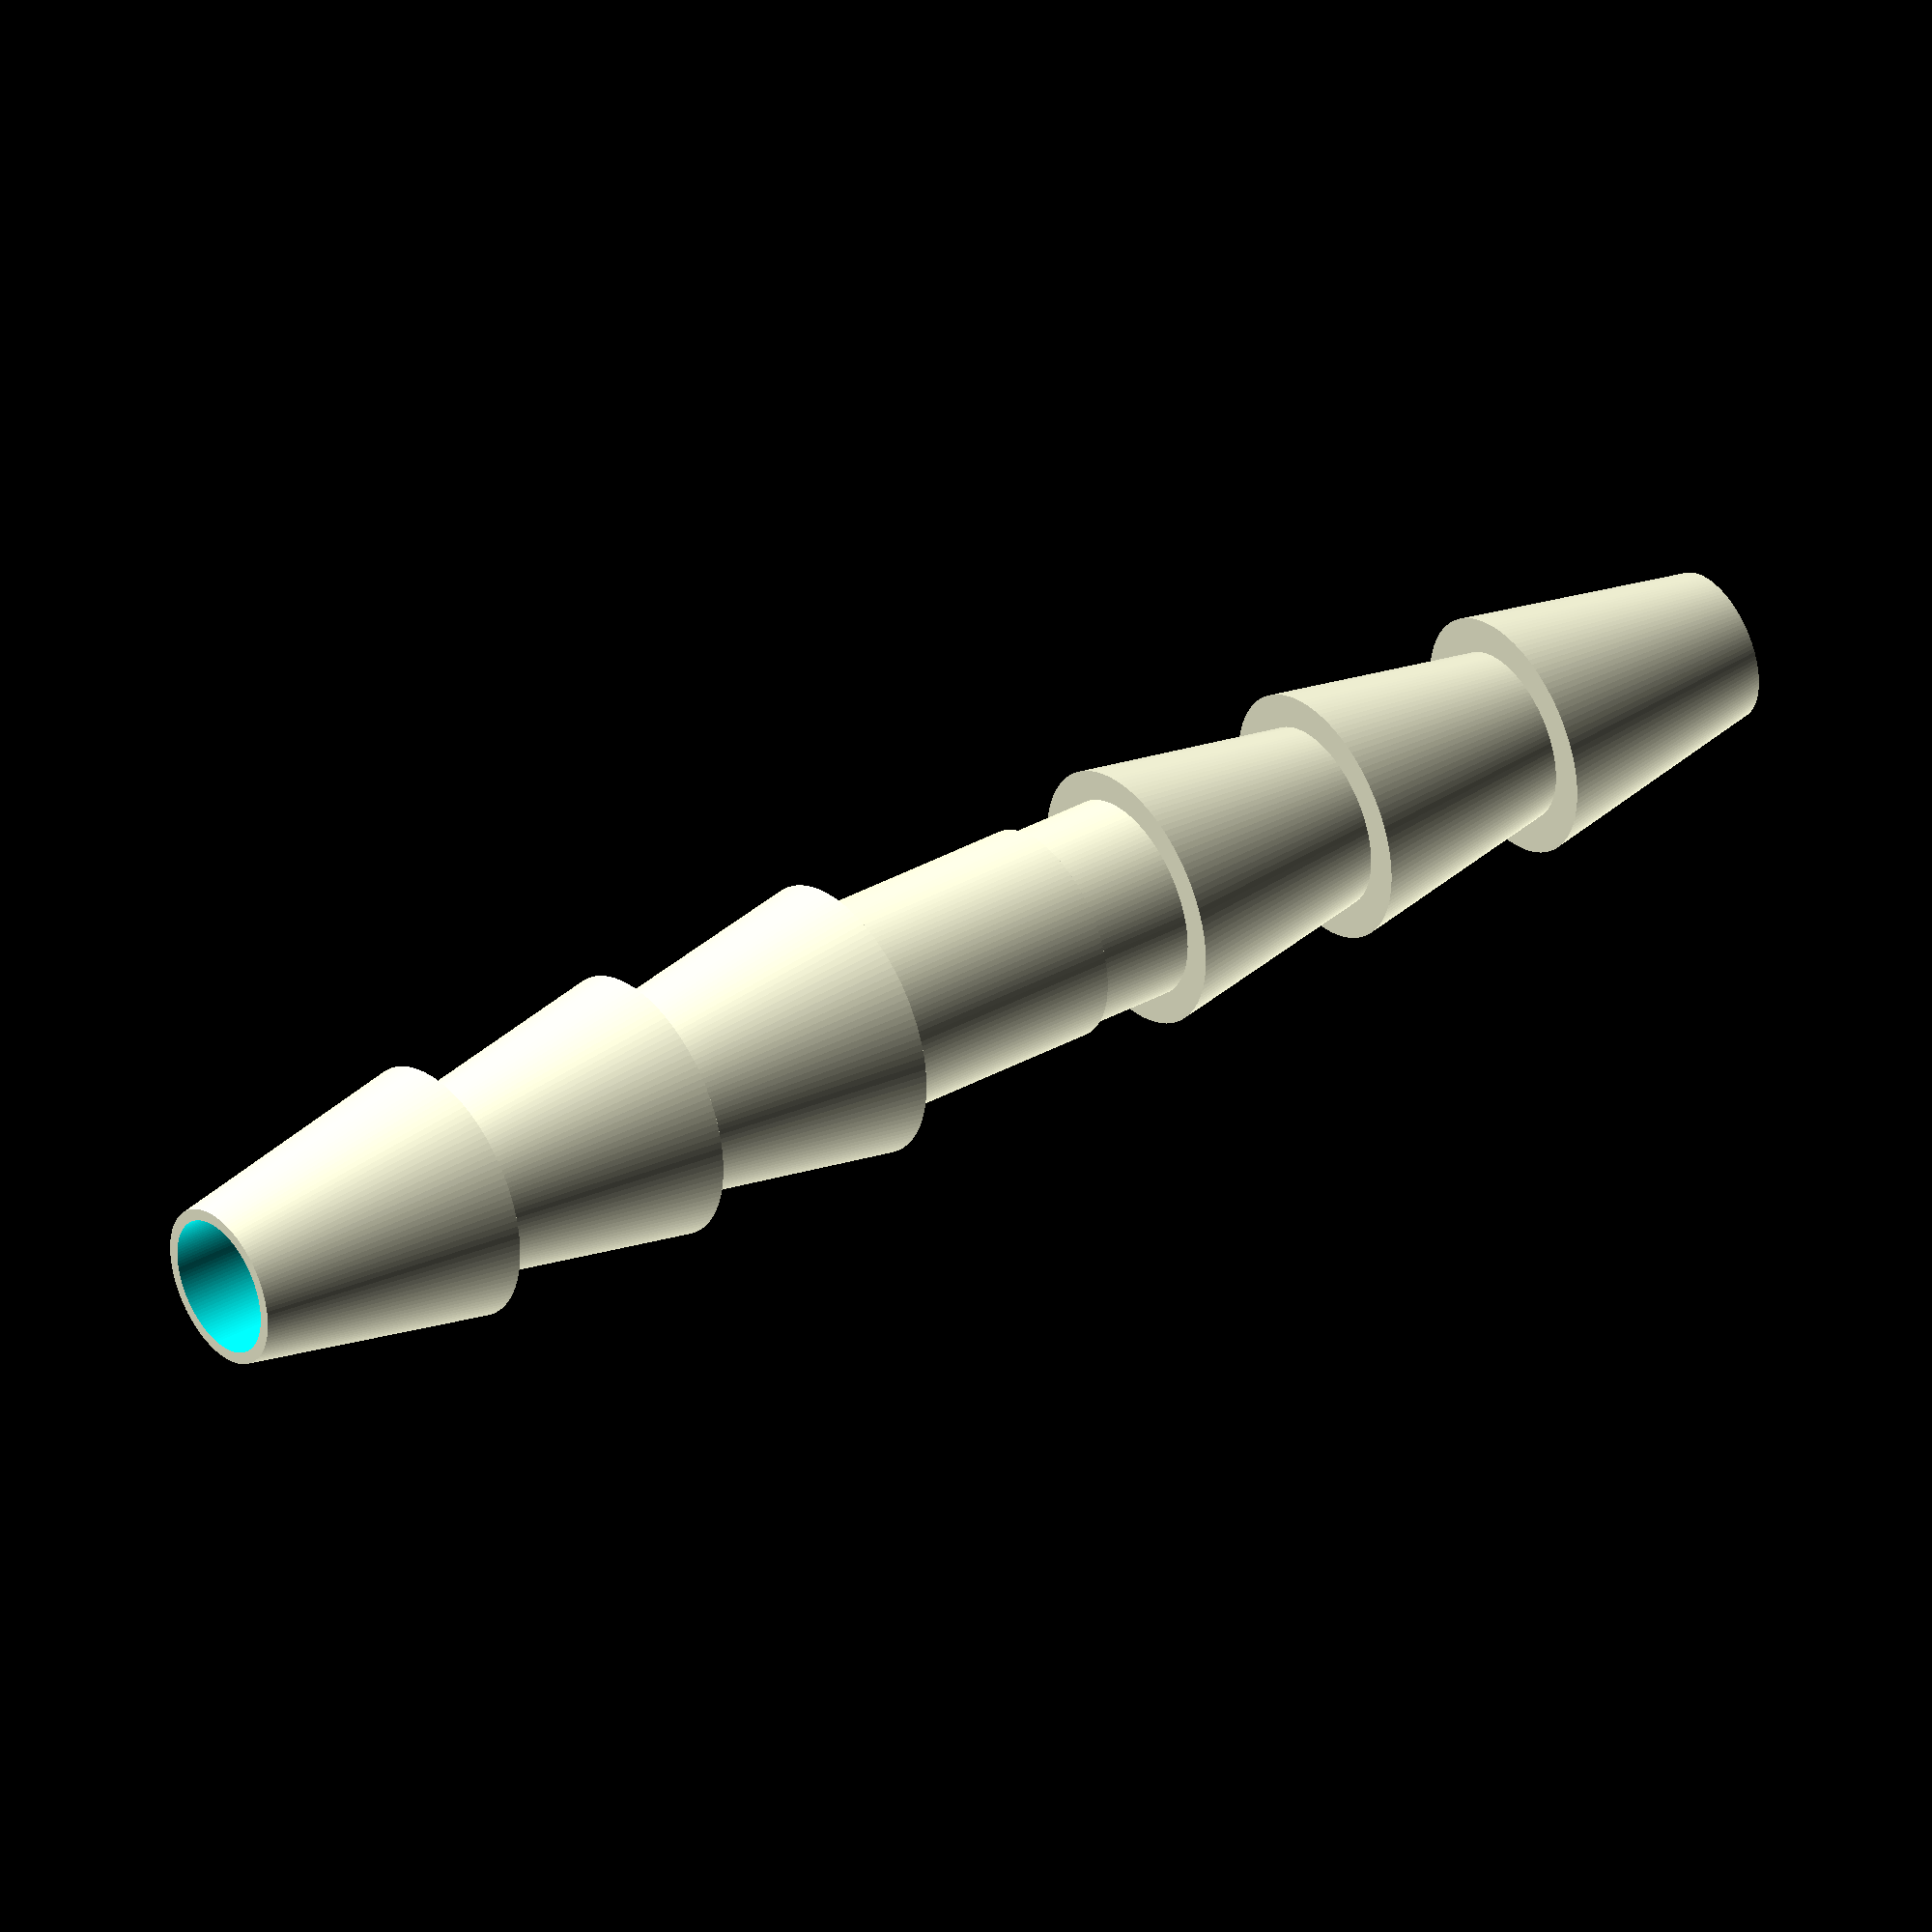
<openscad>
$fn=128;
$fa=0.05;

output = 2;

module plug(diam, wall, ajust) {
    difference(){
        union() {
        cylinder(h=diam,d=diam*0.8);
        translate([0,0,diam*0.9])
            cylinder(h=diam,d1=diam+ajust,d2=diam*0.7);
        translate([0,0,2*diam*0.9])
            cylinder(h=diam,d1=diam,d2=diam*0.65);
        translate([0,0,3*diam*0.9])
            cylinder(h=diam,d1=diam-ajust,d2=diam*.6);
        }
        translate([0,0,-1])
        cylinder(h=5*diam,d=diam*0.7-2*wall);
    }
}

/*
union(){
    // Outputs
    for (i=[0:1:output-1]) {
        translate([15*i, 0, -2]) plug(5, 0.8, 0.2);
    }
    // One input
    translate([15*(output-1)/2, 0, -8]) rotate([180, 0, 0]) plug(10, 1, 0.5);
    // Central bloc
    difference() {
        translate([-7.5,-10.5/2,-10]) cube([15*output,10.5,10]);
        // Outputs
        for (i=[0:1:output-1]) {
            translate([15*i, 0, -5]) cylinder(h=10,d=5*0.7-2*0.2);
        }
        // input
        translate([15*(output-1)/2, 0, -7]) rotate([180, 0, 0]) cylinder(h=4,d=10*0.8-2);
        // Central bloc
        translate([2-7.5,2-10.5/2,2-10]) cube([15*output-4,10.5-4,10-4]);
    }
}
*/
union() {
     translate([0, 0, -2]) plug(8, 0.8, 0.3);
     rotate([180, 0, 0])
     translate([0, 0, -2]) plug(8.5, 0.8, 0.3);
}
</openscad>
<views>
elev=144.1 azim=342.9 roll=306.2 proj=o view=solid
</views>
